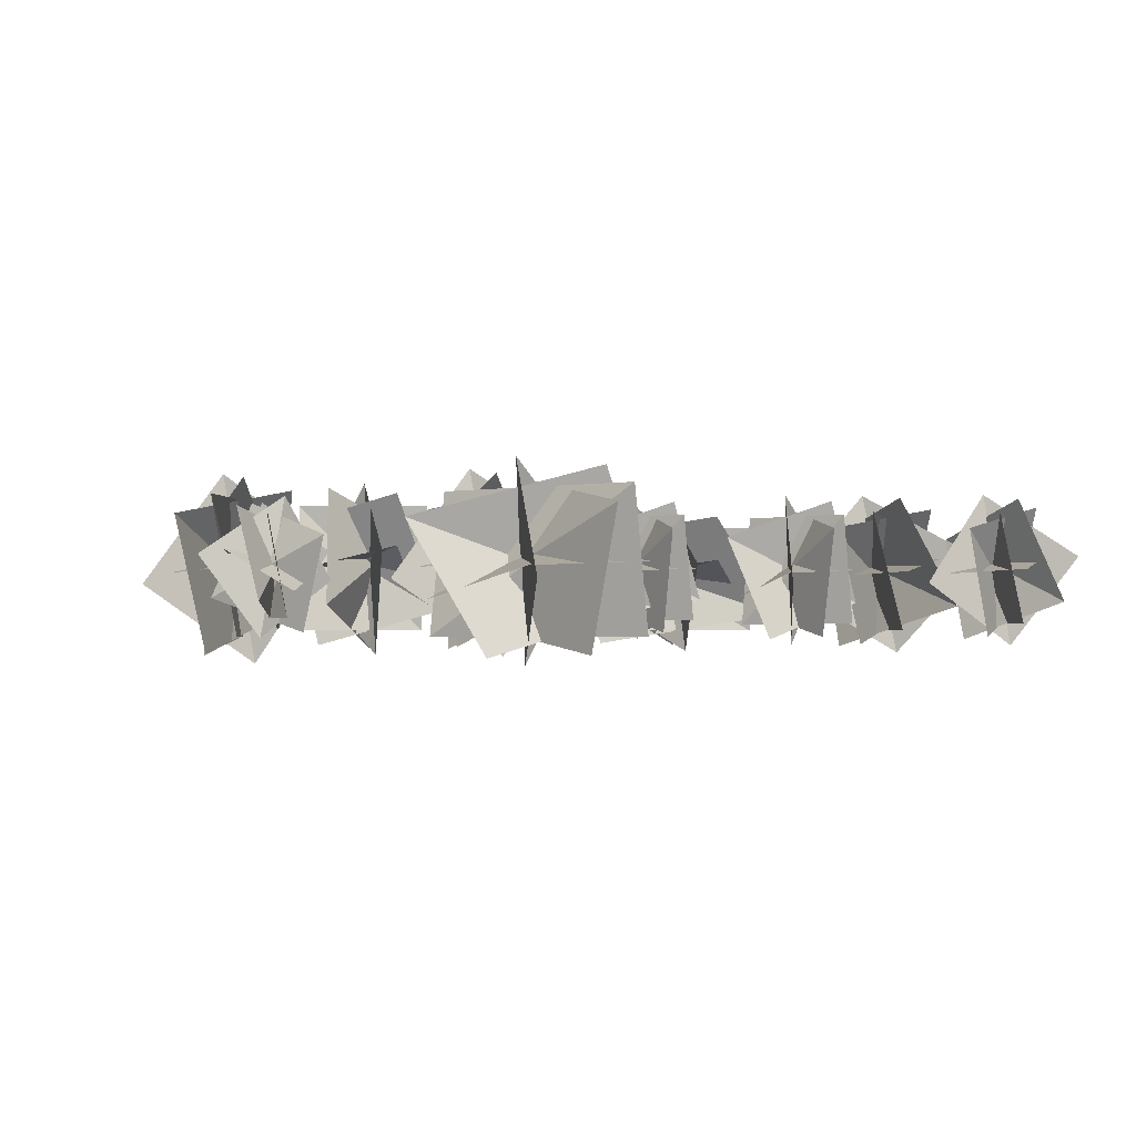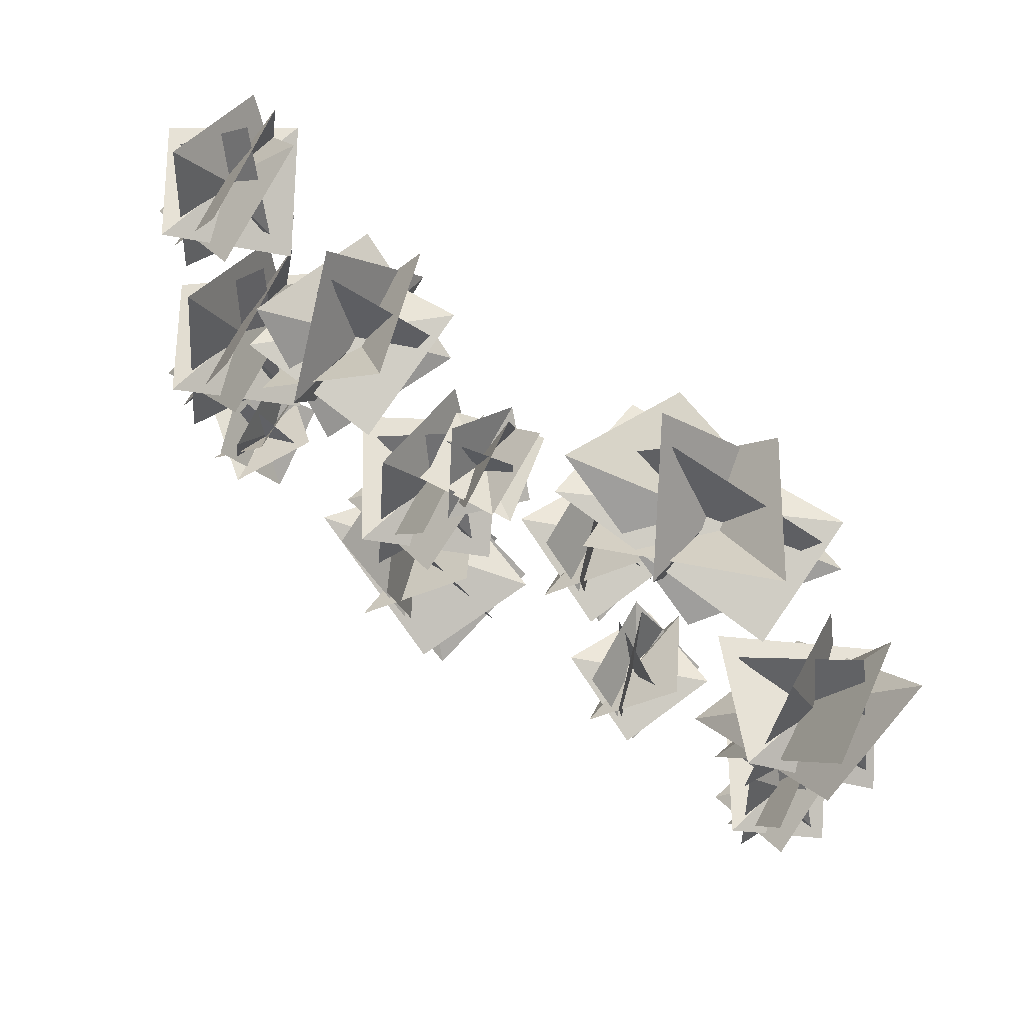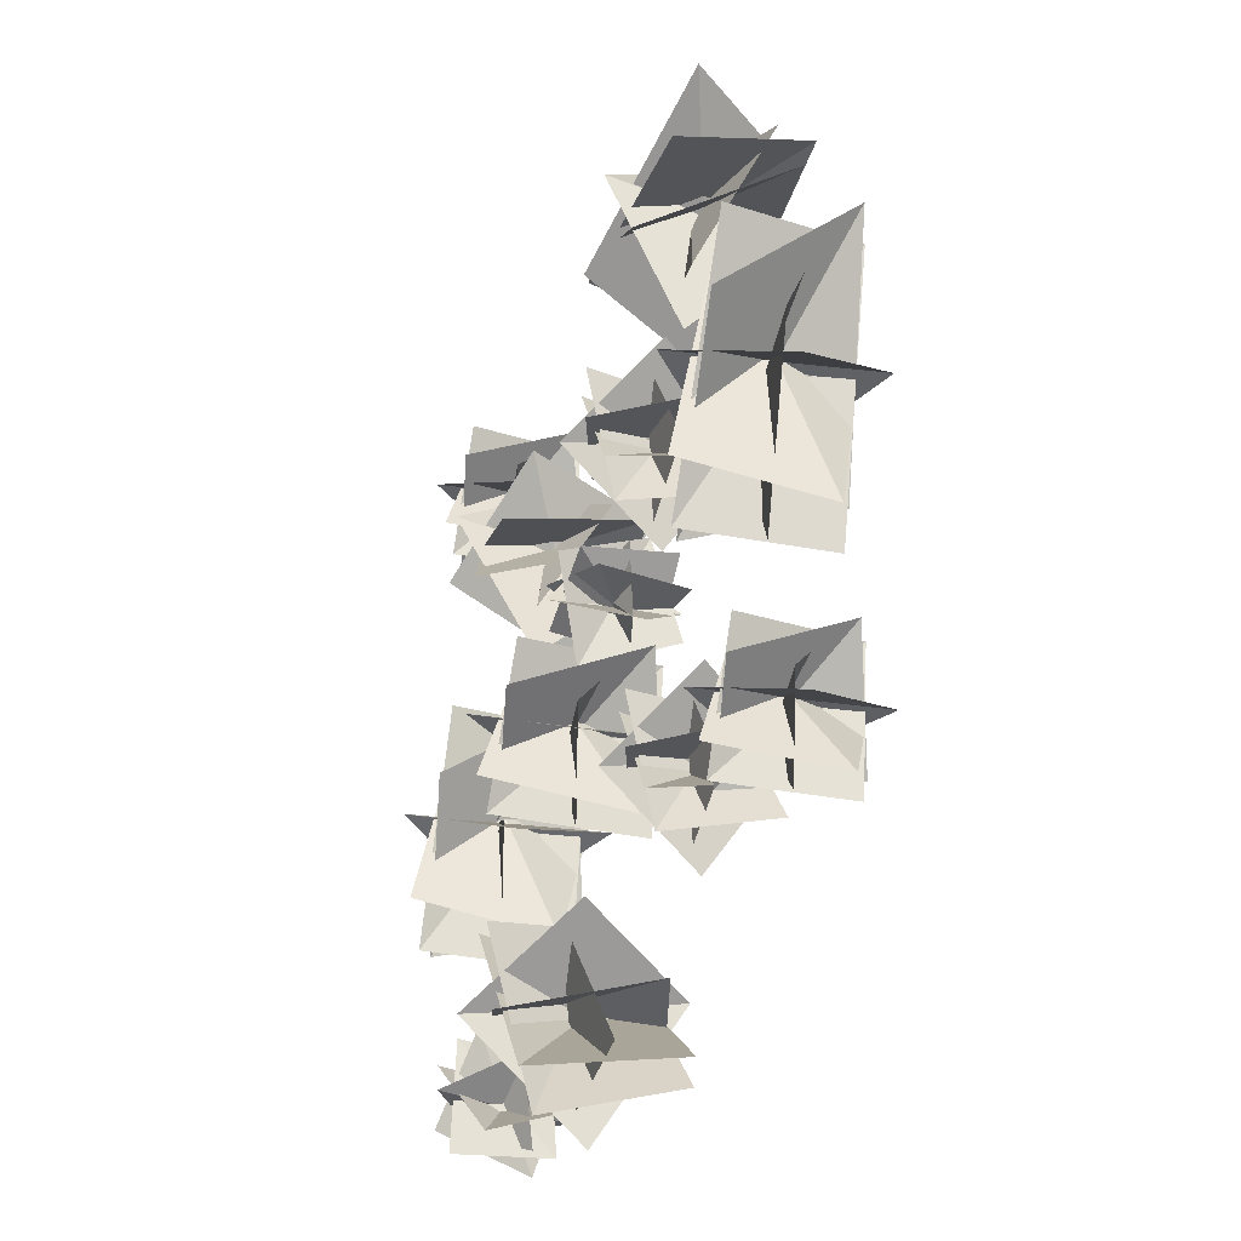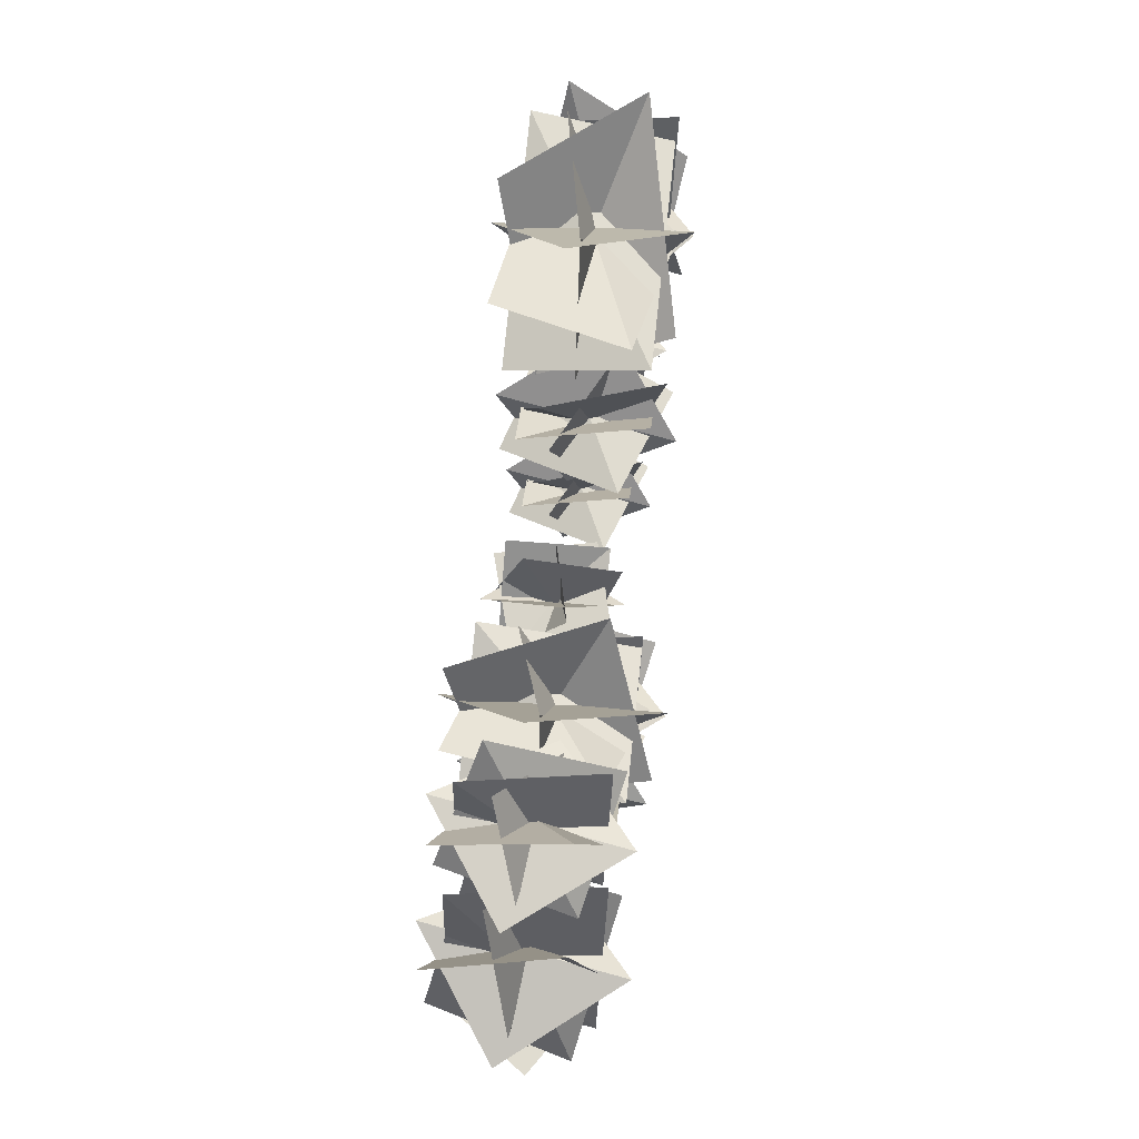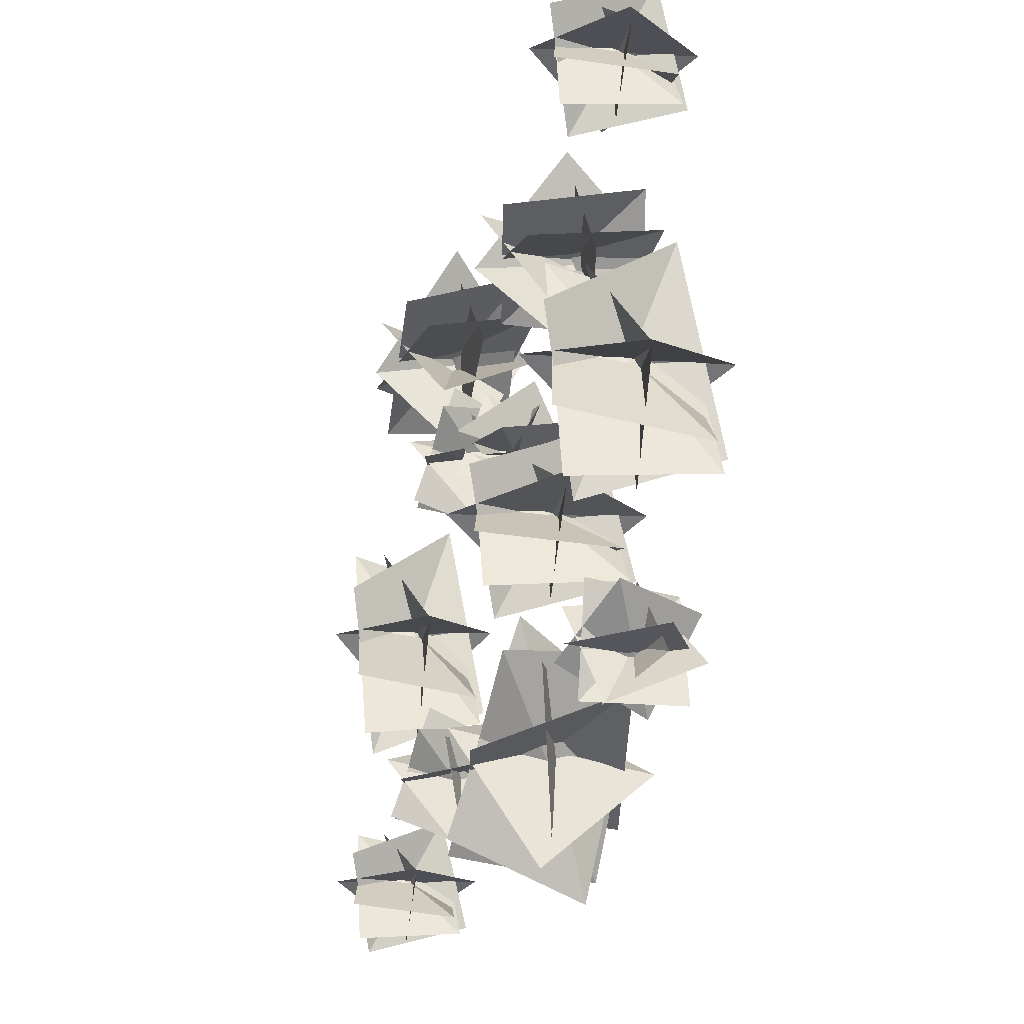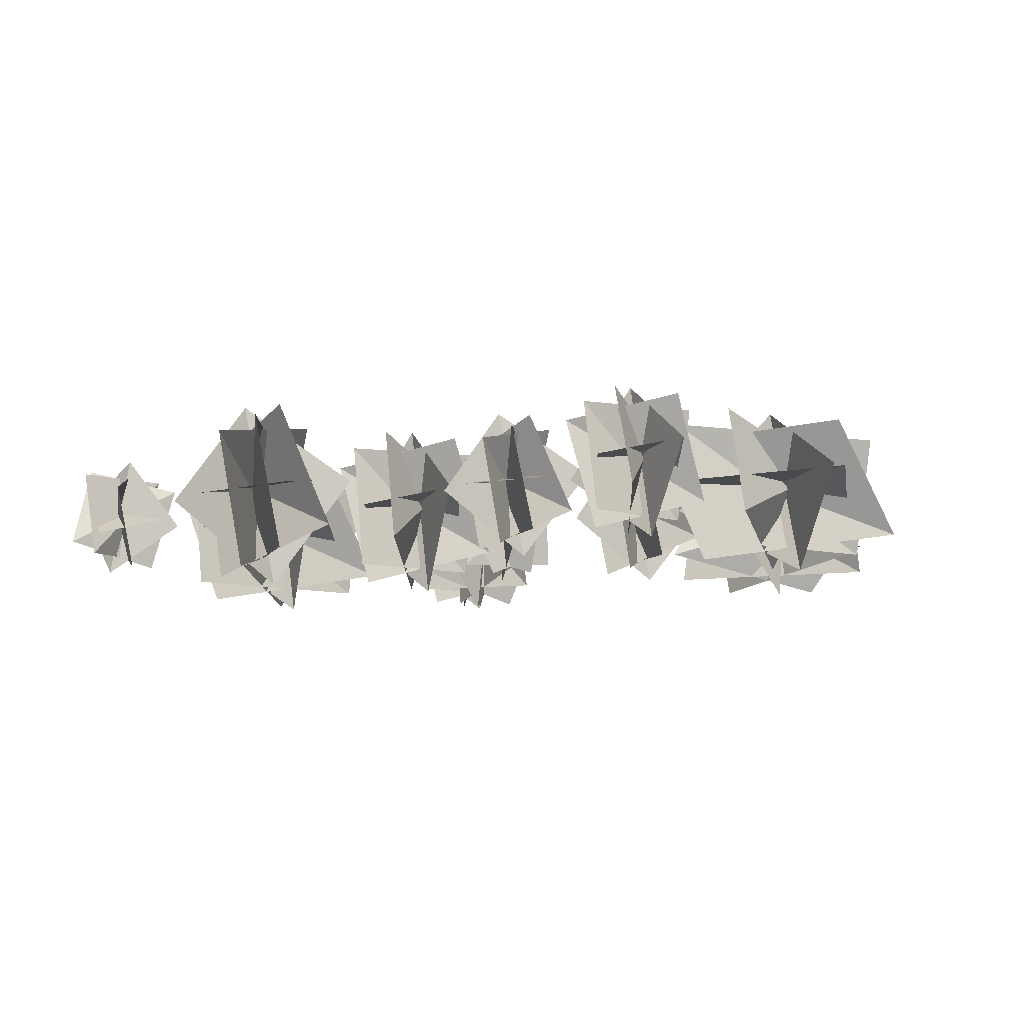
<metadata>
{"format":"obj","ext":"obj","renderer":"f3d","projection":"perspective","resolution":1024,"background":"white","views":[{"elev":-1.7,"azim":163.8,"up":"+Y"},{"elev":67.2,"azim":-144.4,"up":"+Z"},{"elev":-34.2,"azim":-108.0,"up":"+Z"},{"elev":72.5,"azim":96.0,"up":"+Z"},{"elev":-24.1,"azim":72.3,"up":"+Z"},{"elev":-7.3,"azim":-145.2,"up":"+Y"}]}
</metadata>
<code>
o ADDON_CANYONPLANT_BUSHES_04_240P
v 3.645 1.485 -1.456
v 5.624 1.024 -3.201
v 3.523 -0.4375 -0.07778
v 4.936 -1.048 -1.149
v 3.984 -0.3422 -3.502
v 4.779 0.8977 0.147
v 0.964 1.485 -5.088
v 0.4005 1.024 -7.826
v 2.03 -0.4375 -4.372
v 1.769 -1.048 -6.252
v -0.5504 -0.3422 -6.309
v 2.754 0.8977 -5.536
v -7.041 1.36 -1.516
v -4.613 0.9463 -3.13
v -7.298 -0.3633 -0.07689
v 1.456 0.0247 -7.68
v 1.092 -1.162 -5.732
v 1.348 1.713 -6.193
v -2.886 0.0508 4.138
v -4.011 -1.012 2.218
v -3.867 1.564 2.824
v -5.578 -0.9107 -1.045
v -6.479 -0.278 -3.634
v -5.869 0.833 0.3029
v 2.535 0.1342 2.79
v 1.836 -1.056 1.008
v 2.015 0.6375 -0.3662
v -4.378 1.36 1.576
v -2.022 0.9463 3.318
v -5.656 -0.3633 1.938
v 1.925 1.828 1.57
v -4.32 0.0508 -1.909
v -6.362 -1.012 -1.607
v -5.809 1.564 -1.49
v 5.96 0.0247 -2.079
v 4.707 1.713 -1.547
v 4.223 -1.162 -1.605
v 0.5492 -1.005 -7.117
v -4.129 -0.9107 3.247
v -2.416 -0.278 1.229
v -5.349 0.833 3.536
v 1.26 -0.9418 -1.826
v 0.1987 -0.2337 -3.702
v 1.152 1.01 -0.9502
v -0.06455 1.599 -2.339
v -0.1339 -0.3292 -1.397
v 1.878 1.136 -3.113
v 5.113 -1.005 -2.746
v 1.762 -0.9418 1.963
v 2.827 -0.2337 0.08951
v 2.646 1.705 0.9746
v -3.724 0.5005 0.7377
v 0.8392 1.705 -3.139
v 3.049 1.419 1.412
v 0.9746 1.419 0.9774
v 3.049 -0.6477 0.9555
v 2.264 0.1342 -2.246
v -0.5211 0.6375 -3.083
v 0.5169 -1.056 -2.312
v 4.59 1.591 -2.901
v 1.608 1.599 0.412
v 3.072 1.136 2.029
v 0.8135 -0.3292 0.7482
v 0.9746 -0.6477 1.412
v 2.692 -0.8984 1.613
v 1.005 1.01 2.231
v 0.9973 -0.6477 -3.552
v 0.4738 -0.6477 -1.273
v 1.367 1.419 -3.355
v 1.012 1.828 -2.159
v 1.377 -0.8984 -2.91
v 0.1215 1.419 -1.46
v 0.1985 1.591 -6.659
v -0.2472 -0.755 -7.118
v 2.272 -0.755 -4.981
v 0.03847 1.306 -7.407
v 4.771 -0.755 -3.546
v 4.121 -0.755 -0.09715
v 5.129 1.306 -3.384
v 2 1.306 -4.705
v 3.781 1.306 -0.2515
v 0.03882 0.5266 -5.069
v -6.445 -0.177 -0.001512
v -4.773 0.2024 -1.763
v -5.631 0.2628 -3.653
v -7.44 0.5005 -2.533
v 3.232 0.5266 -2.377
v -7.24 0.5817 -1.729
v -5.35 -0.177 2.827
v -3.2 0.2024 3.746
v -2.036 0.2628 2.07
v -4.29 0.5817 1.285
v -2.707 1.454 2.182
v -5.83 1.454 -2.931
v -2.634 -0.8718 2.87
v -5.24 -0.8718 -2.709
v 4.262 -0.2296 -0.08607
v 5.58 0.1939 -1.899
v 3.459 0.6172 -1.638
v -2.059 -0.6478 2.162
v -5.397 -0.6478 2.653
v -2.059 1.199 2.653
v 4.711 0.2613 -3.599
v -5.397 1.199 2.185
v -5.567 -0.6478 -3.591
v -6.606 -0.6478 -0.02922
v -5.168 1.199 -3.379
v -6.986 1.199 -0.2307
v -1.896 0.175 -1.251
v -2.465 -0.8221 0.2496
v -2.209 1.594 -0.1357
v 2.342 -0.2296 -5.117
v 1.438 0.1939 -7.221
v 0.7365 0.6172 -4.98
v 3.19 1.402 3.656
v 4.766 1.015 2.865
v 3.189 -0.2133 4.449
v 4.327 -0.7266 3.986
v 3.327 -0.1333 2.499
v 4.29 0.9085 4.726
v -3.318 0.5967 0.9227
v -2.658 1.402 0.7474
v -2.621 1.015 -1.175
v -2.629 -0.6902 -0.6776
v -1.901 -0.7266 -0.2525
v -3.538 -0.1333 0.1111
v -1.316 0.9085 0.1038
v 5.14 0.175 3.56
v 2.763 0.5967 3.07
v 3.677 -0.8221 3.636
v 3.896 1.491 2.921
v -2.016 -0.2133 1.089
v -2.951 1.491 -0.2783
v -3.194 -0.4801 -0.5392
v -1.747 -0.4801 0.5976
v -2.945 1.252 -0.8026
v 4.1 1.594 3.727
v 4.003 -0.4801 2.564
v 3.704 -0.4801 4.507
v 4.324 1.252 2.701
v -1.984 1.252 0.8483
v 4.359 -0.6902 3.072
v 3.398 1.252 4.377
v -0.3159 0.2613 -7.081
v -2.704 0.02958 -6.172
v -3.223 -0.8791 -4.804
v -2.99 1.323 -5.155
v 0.6174 -0.1208 -1.233
v -0.2604 0.7284 -2.51
v 0.9346 0.3715 -3.603
v 1.885 0.3039 -2.207
v 1.004 -0.1208 1.573
v 1.662 0.7284 0.1421
v 2.34 0.3039 2.426
v -6.653 1.148 -5.917
v -5.217 0.7949 -6.639
v -6.654 -0.3243 -5.196
v -5.616 -0.7921 -5.617
v -6.528 -0.2514 -6.972
v -5.65 0.6981 -4.943
v -4 0.4139 -4.19
v 3.064 0.3715 0.8706
v -3.399 1.148 -4.35
v -3.365 0.7949 -6.102
v -3.372 -0.7589 -5.649
v -2.709 -0.7921 -5.261
v -4.201 -0.2514 -4.93
v -2.176 0.6981 -4.937
v -4.875 0.02958 -6.005
v -7.041 0.4139 -6.452
v -6.209 -0.8791 -5.936
v -6.009 1.229 -6.588
v -2.813 -0.3243 -4.038
v -3.666 1.229 -5.285
v -3.887 -0.5675 -5.523
v -2.568 -0.5675 -4.487
v -3.66 1.011 -5.763
v -5.823 1.323 -5.853
v -5.912 -0.5675 -6.913
v -6.184 -0.5675 -5.143
v -5.619 1.011 -6.788
v -2.784 1.011 -4.258
v -5.587 -0.7589 -6.45
v -6.463 1.011 -5.261
v -0.8488 0.01953 -1.539
v 0.04805 -0.771 -0.7185
v 0.3147 0.3539 0.1546
v 5.123 0.9927 -5.989
v 4.182 0.6853 -4.88
v 4.908 -0.2884 -6.57
v 4.199 -0.6953 -5.848
v 5.336 -0.2249 -5.094
v 4.026 0.6011 -6.403
v -0.1673 -0.6953 -1.309
v -0.2898 -0.2249 0.1571
v -0.4228 1.063 -0.4274
v -0.1573 1.144 -1.022
v 3.718 0.01953 -5.264
v 4.771 -0.771 -5.81
v 4.436 1.144 -5.735
v 0.3444 0.9927 -0.4423
v -0.9608 0.6853 -0.9088
v 0.7237 -0.2884 -0.9076
v -1.675 -0.03862 0.4846
v -1.982 0.3172 -0.9096
v -2.837 0.6728 0.8668
v 0.2086 0.6011 -1.722
v -0.6562 -0.4999 -0.281
v 0.4485 -0.4999 -1.246
v -0.7798 0.8733 -0.551
v 4.424 -0.6665 -5.168
v 0.5662 0.8733 -0.9894
v 3.826 -0.03862 4.529
v 3.016 0.6728 3.529
v 3.948 0.3738 2.527
v 4.823 -0.4999 -4.915
v 4.515 -0.4999 -6.439
v 4.55 0.8733 -4.907
v -0.6227 -0.6665 -0.7898
v 4.804 1.063 -5.212
v 5.594 0.3539 -5.702
v 4.774 0.8733 -6.447
v 4.826 0.3172 3.621
v -3.249 0.3738 -0.4999
v -2.503 -0.1651 -4.59
v -2.783 0.1591 -5.86
v -3.562 0.4833 -4.241
v -6.073 -0.1651 -5.122
v -6.811 0.4833 -6.034
v -5.962 0.2107 -6.947
v -5.162 0.1591 -5.949
v -3.937 0.2107 -5.487
v 4.419 -0.1499 -6.415
v 3.932 0.1322 -5.414
v 5.285 0.4142 -5.953
v 4.873 0.1771 -4.906
v 0.3874 -0.1499 -1.332
v 0.3855 0.4142 -0.2643
v -0.6346 0.1322 -1.389
v -0.6417 0.1771 -0.226
f 1 3 2
f 3 1 2
f 4 6 5
f 6 4 5
f 7 9 8
f 9 7 8
f 10 12 11
f 12 10 11
f 13 15 14
f 15 13 14
f 16 18 17
f 18 16 17
f 19 21 20
f 21 19 20
f 22 24 23
f 24 22 23
f 27 26 31
f 26 27 31
f 28 30 29
f 30 28 29
f 25 31 26
f 31 25 26
f 32 34 33
f 34 32 33
f 35 36 37
f 36 35 37
f 38 8 9
f 8 38 9
f 39 41 40
f 41 39 40
f 42 44 43
f 44 42 43
f 45 46 47
f 46 45 47
f 48 2 3
f 2 48 3
f 51 50 66
f 50 51 66
f 52 20 21
f 20 52 21
f 53 43 44
f 43 53 44
f 56 54 64
f 54 56 64
f 58 59 70
f 59 58 70
f 60 5 6
f 5 60 6
f 61 63 62
f 63 61 62
f 55 64 54
f 64 55 54
f 65 62 63
f 62 65 63
f 49 66 50
f 66 49 50
f 67 69 68
f 69 67 68
f 57 70 59
f 70 57 59
f 71 47 46
f 47 71 46
f 72 68 69
f 68 72 69
f 73 11 12
f 11 73 12
f 74 76 75
f 76 74 75
f 77 79 78
f 79 77 78
f 80 75 76
f 75 80 76
f 81 78 79
f 78 81 79
f 82 17 18
f 17 82 18
f 85 88 84
f 88 85 84
f 86 33 34
f 33 86 34
f 87 37 36
f 37 87 36
f 83 84 88
f 84 83 88
f 91 92 90
f 92 91 90
f 89 90 92
f 90 89 92
f 93 40 41
f 40 93 41
f 94 23 24
f 23 94 24
f 95 29 30
f 29 95 30
f 96 14 15
f 14 96 15
f 97 98 99
f 98 97 99
f 100 102 101
f 102 100 101
f 103 99 98
f 99 103 98
f 104 101 102
f 101 104 102
f 105 107 106
f 107 105 106
f 108 106 107
f 106 108 107
f 109 111 110
f 111 109 110
f 112 113 114
f 113 112 114
f 115 117 116
f 117 115 116
f 118 120 119
f 120 118 119
f 121 110 111
f 110 121 111
f 124 123 132
f 123 124 132
f 125 127 126
f 127 125 126
f 129 130 137
f 130 129 137
f 131 119 120
f 119 131 120
f 122 132 123
f 132 122 123
f 133 126 127
f 126 133 127
f 134 136 135
f 136 134 135
f 128 137 130
f 137 128 130
f 138 140 139
f 140 138 139
f 141 135 136
f 135 141 136
f 142 116 117
f 116 142 117
f 143 139 140
f 139 143 140
f 144 114 113
f 114 144 113
f 145 147 146
f 147 145 146
f 150 149 151
f 149 150 151
f 148 151 149
f 151 148 149
f 152 154 153
f 154 152 153
f 155 157 156
f 157 155 156
f 158 160 159
f 160 158 159
f 161 146 147
f 146 161 147
f 162 153 154
f 153 162 154
f 165 164 173
f 164 165 173
f 166 168 167
f 168 166 167
f 170 171 178
f 171 170 178
f 172 159 160
f 159 172 160
f 163 173 164
f 173 163 164
f 174 167 168
f 167 174 168
f 175 177 176
f 177 175 176
f 169 178 171
f 178 169 171
f 179 181 180
f 181 179 180
f 182 176 177
f 176 182 177
f 183 156 157
f 156 183 157
f 184 180 181
f 180 184 181
f 187 186 197
f 186 187 197
f 188 190 189
f 190 188 189
f 191 193 192
f 193 191 192
f 196 195 207
f 195 196 207
f 185 197 186
f 197 185 186
f 198 200 199
f 200 198 199
f 201 203 202
f 203 201 202
f 204 205 206
f 205 204 206
f 194 207 195
f 207 194 195
f 208 210 209
f 210 208 209
f 211 189 190
f 189 211 190
f 212 209 210
f 209 212 210
f 215 214 223
f 214 215 223
f 216 218 217
f 218 216 217
f 219 202 203
f 202 219 203
f 220 192 193
f 192 220 193
f 221 199 200
f 199 221 200
f 222 217 218
f 217 222 218
f 213 223 214
f 223 213 214
f 224 206 205
f 206 224 205
f 225 226 227
f 226 225 227
f 230 229 231
f 229 230 231
f 228 231 229
f 231 228 229
f 232 227 226
f 227 232 226
f 233 234 235
f 234 233 235
f 236 235 234
f 235 236 234
f 237 239 238
f 239 237 238
f 240 238 239
f 238 240 239

</code>
